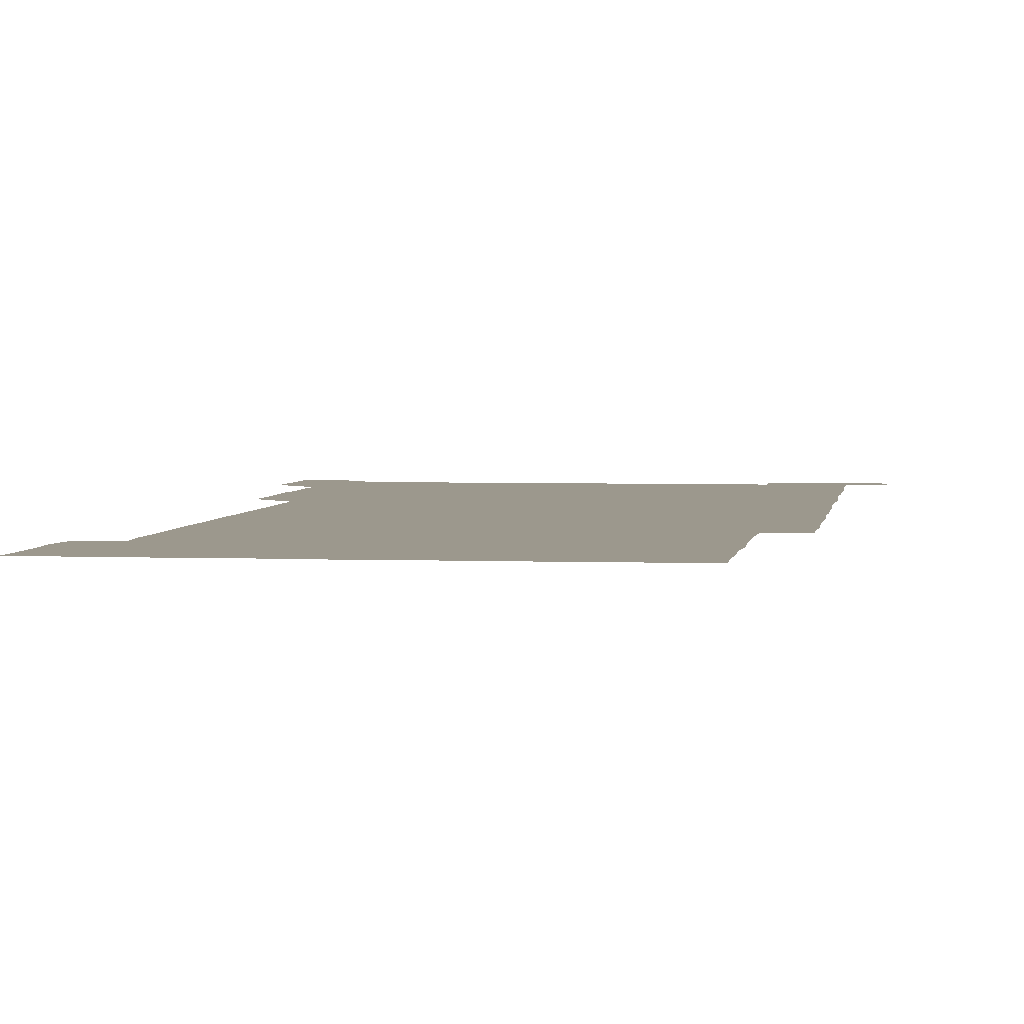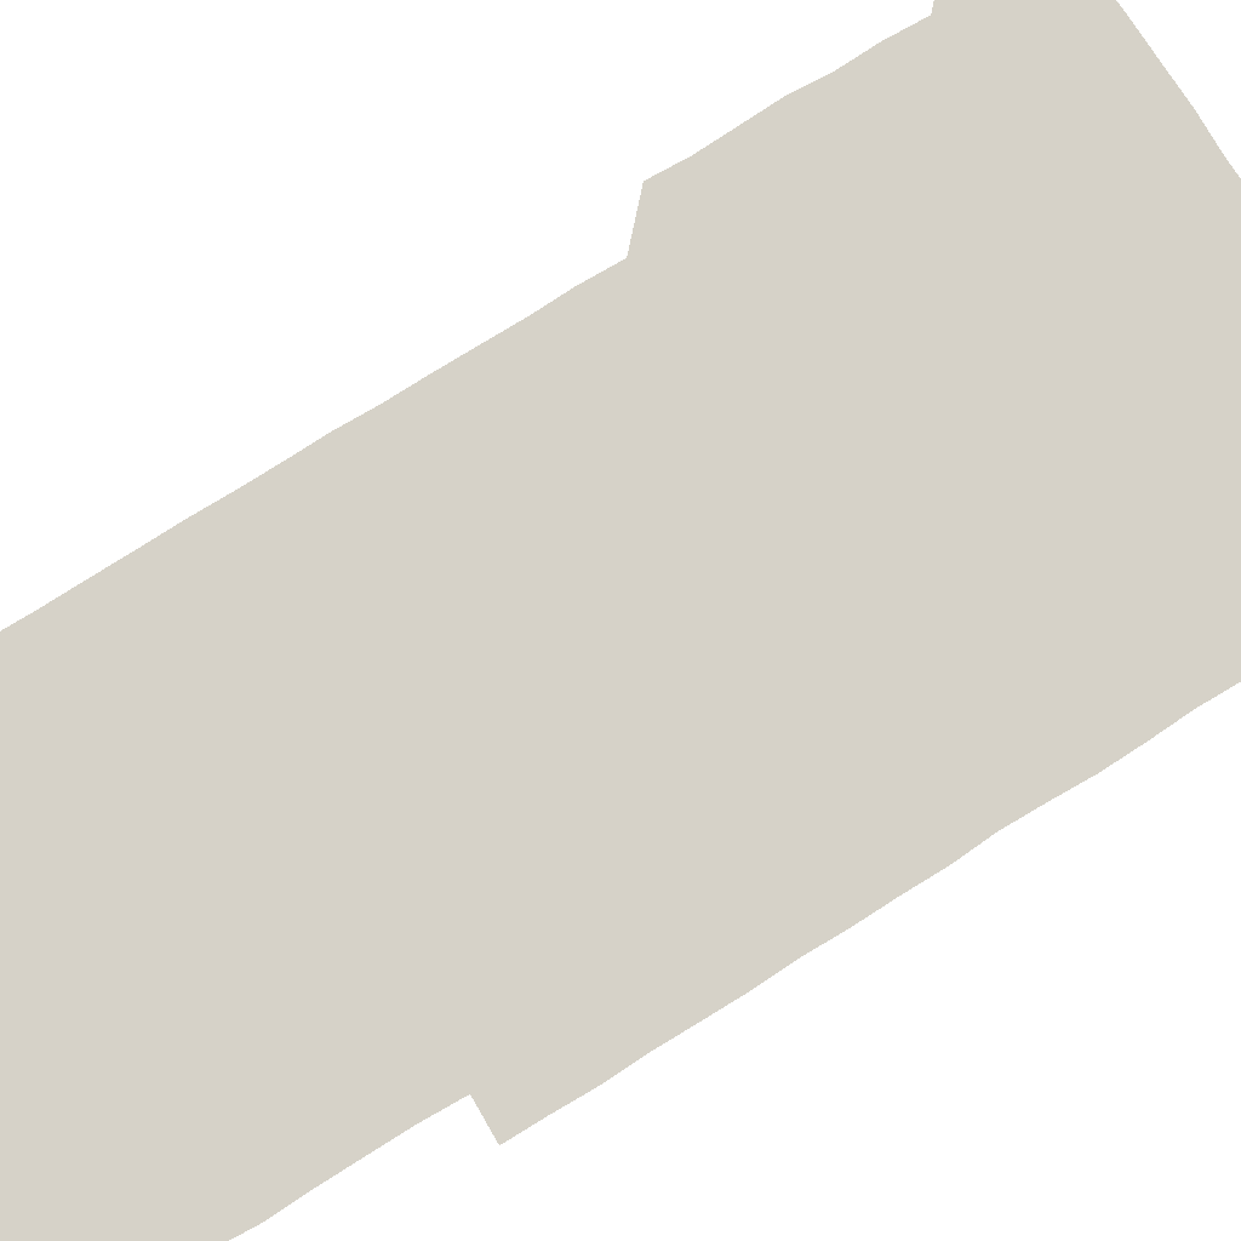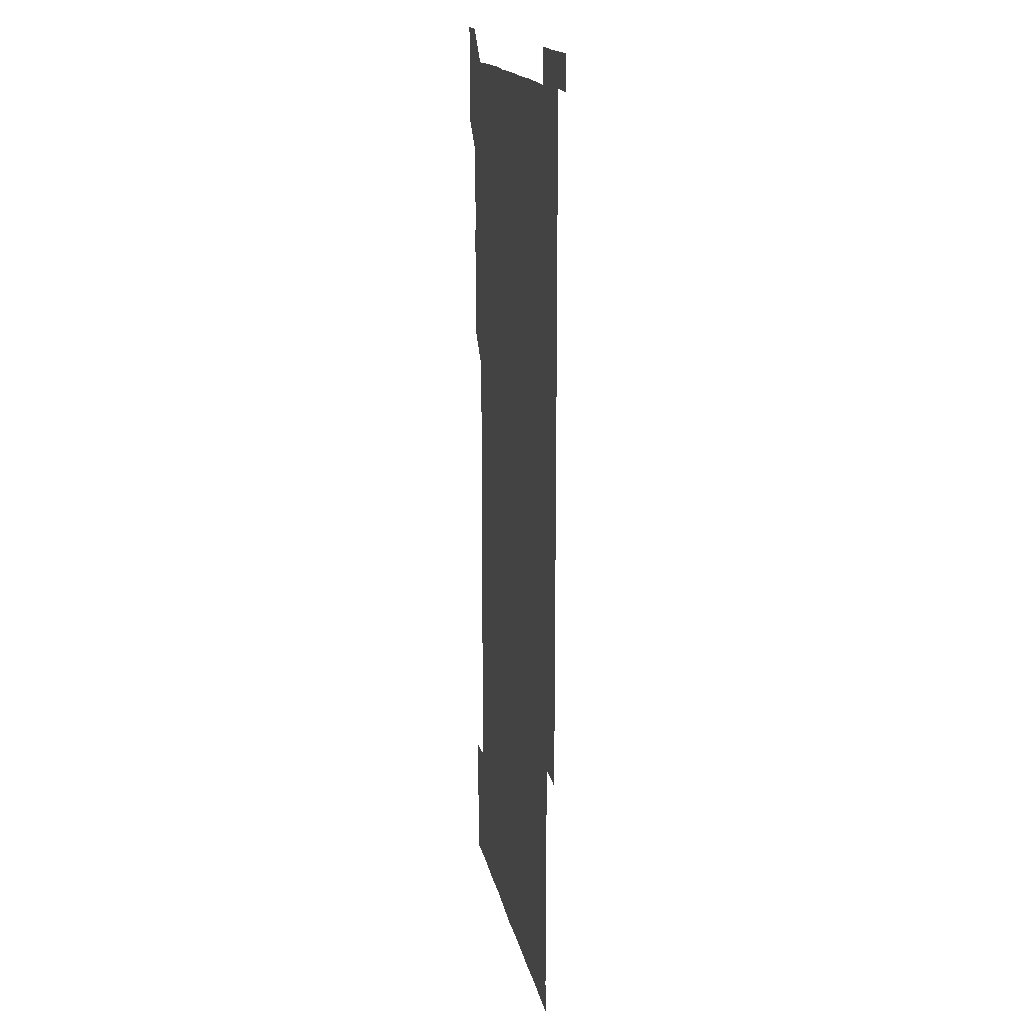
<metadata>
{"format":"obj","ext":"obj","renderer":"f3d","projection":"perspective","resolution":1024,"background":"white","views":[{"elev":3.1,"azim":8.1,"up":"+Z"},{"elev":78.2,"azim":58.1,"up":"+Z"},{"elev":16.2,"azim":79.2,"up":"+Y"}]}
</metadata>
<code>
v 450.2 556.8 0
v 450.5 571 0
v 450.8 585.9 0
v 450.8 600.9 0
v 465.5 165.6 0
v 465.8 180.2 0
v 465.8 195.7 0
v 464.9 209.9 0
v 466.6 224.5 0
v 465.2 451.1 0
v 465.9 465.9 0
v 465.4 480.9 0
v 464.9 495.6 0
v 466 510.6 0
v 465.5 525.8 0
v 466.3 541.3 0
v 466.1 556.2 0
v 466.4 570.9 0
v 466.2 585.8 0
v 465.8 600.7 0
v 480.1 166.3 0
v 481.4 181.4 0
v 482.4 196.5 0
v 480.6 210.7 0
v 482 225.5 0
v 480.6 240.1 0
v 480.8 255.2 0
v 480.7 270.3 0
v 480.6 285.5 0
v 480.4 300.4 0
v 480.6 315.5 0
v 480.5 330.6 0
v 480.2 345.4 0
v 480.7 360.3 0
v 480.6 375.4 0
v 480.6 390.5 0
v 480.8 405.7 0
v 480.3 420.8 0
v 480.8 436.1 0
v 480.6 451.1 0
v 481.4 466 0
v 480.3 481 0
v 481.4 496.1 0
v 481.3 511 0
v 480.5 526 0
v 481.6 540.9 0
v 481 556.1 0
v 480.9 571 0
v 481.1 585.6 0
v 495.3 166.2 0
v 496.3 181.5 0
v 495.8 195.9 0
v 495.8 210.6 0
v 496.7 226.1 0
v 495.3 240.6 0
v 496.6 256.2 0
v 496.2 271 0
v 496.4 286.2 0
v 496.6 301.2 0
v 496.3 316.1 0
v 496.2 331 0
v 496.4 346.2 0
v 496 361 0
v 496.3 376.1 0
v 496.3 391.1 0
v 496.1 406 0
v 496.3 421.1 0
v 496.2 436 0
v 495.8 451 0
v 496.2 466 0
v 496.4 481.1 0
v 496 496 0
v 496.4 511 0
v 496.2 526.1 0
v 496.2 540.9 0
v 496.7 555.6 0
v 496.1 570.9 0
v 495.9 586.1 0
v 510 165.7 0
v 511 181.1 0
v 510.2 195.4 0
v 512.1 212.1 0
v 511.6 226.4 0
v 511.2 241.3 0
v 511.1 256 0
v 511.1 271.1 0
v 511.6 286.4 0
v 511 301 0
v 511.1 316 0
v 511.3 331.2 0
v 510.7 345.9 0
v 511 360.9 0
v 511.6 376.4 0
v 511.3 391.1 0
v 511.2 406.1 0
v 510.9 421 0
v 511.3 436.1 0
v 511.4 451.1 0
v 511.2 466 0
v 511.4 481 0
v 511.2 496 0
v 511 511 0
v 511.1 526 0
v 511 541 0
v 511.2 555.8 0
v 511.3 570.6 0
v 510.8 586.2 0
v 525.7 166.3 0
v 526 180.9 0
v 526.3 196.7 0
v 526.5 211.9 0
v 525.9 225.8 0
v 526.8 241.7 0
v 525.9 256 0
v 526.2 271.2 0
v 526.1 286.1 0
v 526.2 301.1 0
v 525.7 315.8 0
v 526.4 331.4 0
v 526.5 346.3 0
v 525.9 361 0
v 526 376 0
v 526.3 391.2 0
v 526.2 406.1 0
v 526.3 421 0
v 525.7 435.9 0
v 526.2 451.1 0
v 526.2 466 0
v 526.2 481 0
v 526.2 496 0
v 526.1 511 0
v 525.9 526 0
v 526.4 540.7 0
v 526.2 555.8 0
v 526 570.8 0
v 525.5 586.6 0
v 540.7 165.6 0
v 541.5 181.9 0
v 541.2 196.4 0
v 541 211 0
v 541.3 226.5 0
v 541.2 241.3 0
v 540.9 255.9 0
v 541.2 271.1 0
v 541.3 286.1 0
v 541.1 301.1 0
v 541.1 316.1 0
v 541.1 331.1 0
v 541.1 346.2 0
v 541.1 361.1 0
v 541.1 376.1 0
v 541 391 0
v 540.6 405.7 0
v 541.4 421.3 0
v 541 436 0
v 541.1 451.1 0
v 541.1 466 0
v 540.6 481 0
v 541.2 496.1 0
v 541 511 0
v 541.4 525.9 0
v 541 541.2 0
v 541.1 555.9 0
v 541.1 570.9 0
v 540.8 586 0
v 555.6 164.7 0
v 555.9 181.2 0
v 555.9 195.7 0
v 556 211 0
v 556.1 226.4 0
v 556 241 0
v 556.3 256.3 0
v 555.9 270.6 0
v 556.2 286.7 0
v 556 301 0
v 556 316 0
v 556 331 0
v 556 346 0
v 556 361.1 0
v 556 376.1 0
v 556 390.9 0
v 556.1 406.1 0
v 556.1 421.1 0
v 556 436 0
v 556.1 451.1 0
v 556.2 466 0
v 556 481 0
v 556.2 496 0
v 556 511 0
v 556.1 525.9 0
v 556.1 540.9 0
v 556.1 555.9 0
v 556.1 570.7 0
v 555.8 586.2 0
v 570.6 165.5 0
v 571 181.6 0
v 571 196.6 0
v 571.1 211.9 0
v 571 226 0
v 571 241.7 0
v 571 256.2 0
v 570.9 270.6 0
v 570.9 286.7 0
v 571.1 301.2 0
v 571 316 0
v 571.1 331.2 0
v 571 346.1 0
v 571 361.1 0
v 570.8 375.6 0
v 571.2 391.3 0
v 571.1 406.1 0
v 571.1 421 0
v 571 436 0
v 571 450.9 0
v 571 466.2 0
v 571 481 0
v 571 496 0
v 571 511 0
v 570.9 526.1 0
v 571.1 540.7 0
v 570.9 556.2 0
v 571 570.9 0
v 570.8 586.2 0
v 586 165.5 0
v 585.9 181.7 0
v 586.1 195.8 0
v 586 211.1 0
v 585.9 226.5 0
v 586 241 0
v 585.8 256.2 0
v 585.9 270.8 0
v 586.2 285.6 0
v 586 301.3 0
v 586 316 0
v 586 331.2 0
v 586 346.1 0
v 585.9 361.2 0
v 586.1 376.3 0
v 586 391.1 0
v 585.9 406.2 0
v 586.1 421 0
v 586 436 0
v 586 451 0
v 585.9 466 0
v 586 481 0
v 586 496 0
v 586 511 0
v 586 525.9 0
v 586 541.1 0
v 586.1 555.8 0
v 586 570.8 0
v 586 586 0
v 601.2 165.3 0
v 601 180.5 0
v 601 195.8 0
v 600.7 211.9 0
v 601 226.2 0
v 600.9 241.1 0
v 600.9 256.1 0
v 600.7 271.7 0
v 601.2 285.6 0
v 600.9 301.3 0
v 600.9 316.1 0
v 601 330.7 0
v 600.9 346.4 0
v 600.9 361.3 0
v 600.9 376.2 0
v 600.9 391.1 0
v 601.1 406 0
v 600.9 421.1 0
v 600.9 436 0
v 600.9 451 0
v 601 465.7 0
v 601 481 0
v 601 496 0
v 600.9 511 0
v 601 526 0
v 601 540.9 0
v 601.1 556 0
v 601 570.8 0
v 601 586.3 0
v 616.1 165.8 0
v 615.6 182.5 0
v 616.3 195.8 0
v 615.8 211.3 0
v 615.8 226.2 0
v 616 241 0
v 616 256 0
v 615.9 271.2 0
v 616 285.9 0
v 615.6 301.6 0
v 615.9 316.1 0
v 615.8 331.3 0
v 616 346 0
v 615.8 361.2 0
v 615.9 376.1 0
v 615.8 391.1 0
v 615.8 406.1 0
v 615.9 421.1 0
v 615.8 436 0
v 616 450.9 0
v 615.8 466.5 0
v 616.1 481.1 0
v 615.8 496 0
v 615.8 511 0
v 615.9 526 0
v 615.6 540.6 0
v 616.1 556.1 0
v 615.9 570.6 0
v 616 586.1 0
v 631.6 165.6 0
v 630.6 181.4 0
v 631.1 195.9 0
v 630.8 211.2 0
v 630.6 226.4 0
v 630.8 241 0
v 630.8 256.1 0
v 630.7 271.3 0
v 630.8 286.4 0
v 630.2 301.5 0
v 630.8 316.1 0
v 630.8 331.1 0
v 630.6 346.3 0
v 630.8 361.1 0
v 630.5 376.2 0
v 630.7 391.1 0
v 630.8 406 0
v 631 421 0
v 630.8 436.1 0
v 630.8 451.1 0
v 630.3 466.1 0
v 631.2 481 0
v 630.9 496 0
v 631.3 511.1 0
v 631 526 0
v 630.8 541 0
v 631 556 0
v 630.9 570.8 0
v 631.2 585.8 0
v 631.3 601.2 0
v 646.1 165.7 0
v 645.6 180.6 0
v 646.1 195.2 0
v 645.5 210.7 0
v 646.5 225.3 0
v 646.1 240.3 0
v 646 255.4 0
v 645.9 270.7 0
v 646.6 286.3 0
v 645.6 301.4 0
v 645.6 316.3 0
v 645 331.3 0
v 645.7 346.1 0
v 645.2 361.2 0
v 645.7 375.9 0
v 645.6 391.1 0
v 646 406 0
v 645.5 421.1 0
v 646 435.9 0
v 645.7 451.1 0
v 645.8 466.3 0
v 645.2 481.1 0
v 645.6 495.7 0
v 646.2 511 0
v 645.8 526.1 0
v 645.3 540.9 0
v 646.3 555.9 0
v 645.6 570.8 0
v 645.8 585.6 0
v 646.1 600.9 0
v 661.5 285.8 0
v 661.6 300.4 0
v 662.1 315.2 0
v 661.6 330.3 0
v 661.9 345.4 0
v 662 360.4 0
v 661.5 375.5 0
v 661.8 390.7 0
v 661.6 405.5 0
v 661.8 420.4 0
v 660.9 435.8 0
v 661.3 450.9 0
v 661.9 465.8 0
v 661.7 480.8 0
v 661.1 496 0
v 661.3 511.1 0
v 661.4 526 0
v 661.5 541.1 0
v 661.1 556 0
v 660.8 571.1 0
v 661 586.4 0
v 661.1 601 0
v 676 586.2 0
v 676.1 601 0
f 16 17 1
f 1 17 2
f 17 18 2
f 2 18 3
f 18 19 3
f 3 19 4
f 19 20 4
f 5 21 6
f 21 22 6
f 6 22 7
f 22 23 7
f 7 23 8
f 23 24 8
f 8 24 9
f 24 25 9
f 39 40 10
f 10 40 11
f 40 41 11
f 11 41 12
f 41 42 12
f 12 42 13
f 42 43 13
f 13 43 14
f 43 44 14
f 14 44 15
f 44 45 15
f 15 45 16
f 45 46 16
f 16 46 17
f 46 47 17
f 17 47 18
f 47 48 18
f 18 48 19
f 48 49 19
f 19 49 20
f 21 50 22
f 50 51 22
f 22 51 23
f 51 52 23
f 23 52 24
f 52 53 24
f 24 53 25
f 53 54 25
f 25 54 26
f 54 55 26
f 26 55 27
f 55 56 27
f 27 56 28
f 56 57 28
f 28 57 29
f 57 58 29
f 29 58 30
f 58 59 30
f 30 59 31
f 59 60 31
f 31 60 32
f 60 61 32
f 32 61 33
f 61 62 33
f 33 62 34
f 62 63 34
f 34 63 35
f 63 64 35
f 35 64 36
f 64 65 36
f 36 65 37
f 65 66 37
f 37 66 38
f 66 67 38
f 38 67 39
f 67 68 39
f 39 68 40
f 68 69 40
f 40 69 41
f 69 70 41
f 41 70 42
f 70 71 42
f 42 71 43
f 71 72 43
f 43 72 44
f 72 73 44
f 44 73 45
f 73 74 45
f 45 74 46
f 74 75 46
f 46 75 47
f 75 76 47
f 47 76 48
f 76 77 48
f 48 77 49
f 77 78 49
f 50 79 51
f 79 80 51
f 51 80 52
f 80 81 52
f 52 81 53
f 81 82 53
f 53 82 54
f 82 83 54
f 54 83 55
f 83 84 55
f 55 84 56
f 84 85 56
f 56 85 57
f 85 86 57
f 57 86 58
f 86 87 58
f 58 87 59
f 87 88 59
f 59 88 60
f 88 89 60
f 60 89 61
f 89 90 61
f 61 90 62
f 90 91 62
f 62 91 63
f 91 92 63
f 63 92 64
f 92 93 64
f 64 93 65
f 93 94 65
f 65 94 66
f 94 95 66
f 66 95 67
f 95 96 67
f 67 96 68
f 96 97 68
f 68 97 69
f 97 98 69
f 69 98 70
f 98 99 70
f 70 99 71
f 99 100 71
f 71 100 72
f 100 101 72
f 72 101 73
f 101 102 73
f 73 102 74
f 102 103 74
f 74 103 75
f 103 104 75
f 75 104 76
f 104 105 76
f 76 105 77
f 105 106 77
f 77 106 78
f 106 107 78
f 79 108 80
f 108 109 80
f 80 109 81
f 109 110 81
f 81 110 82
f 110 111 82
f 82 111 83
f 111 112 83
f 83 112 84
f 112 113 84
f 84 113 85
f 113 114 85
f 85 114 86
f 114 115 86
f 86 115 87
f 115 116 87
f 87 116 88
f 116 117 88
f 88 117 89
f 117 118 89
f 89 118 90
f 118 119 90
f 90 119 91
f 119 120 91
f 91 120 92
f 120 121 92
f 92 121 93
f 121 122 93
f 93 122 94
f 122 123 94
f 94 123 95
f 123 124 95
f 95 124 96
f 124 125 96
f 96 125 97
f 125 126 97
f 97 126 98
f 126 127 98
f 98 127 99
f 127 128 99
f 99 128 100
f 128 129 100
f 100 129 101
f 129 130 101
f 101 130 102
f 130 131 102
f 102 131 103
f 131 132 103
f 103 132 104
f 132 133 104
f 104 133 105
f 133 134 105
f 105 134 106
f 134 135 106
f 106 135 107
f 135 136 107
f 108 137 109
f 137 138 109
f 109 138 110
f 138 139 110
f 110 139 111
f 139 140 111
f 111 140 112
f 140 141 112
f 112 141 113
f 141 142 113
f 113 142 114
f 142 143 114
f 114 143 115
f 143 144 115
f 115 144 116
f 144 145 116
f 116 145 117
f 145 146 117
f 117 146 118
f 146 147 118
f 118 147 119
f 147 148 119
f 119 148 120
f 148 149 120
f 120 149 121
f 149 150 121
f 121 150 122
f 150 151 122
f 122 151 123
f 151 152 123
f 123 152 124
f 152 153 124
f 124 153 125
f 153 154 125
f 125 154 126
f 154 155 126
f 126 155 127
f 155 156 127
f 127 156 128
f 156 157 128
f 128 157 129
f 157 158 129
f 129 158 130
f 158 159 130
f 130 159 131
f 159 160 131
f 131 160 132
f 160 161 132
f 132 161 133
f 161 162 133
f 133 162 134
f 162 163 134
f 134 163 135
f 163 164 135
f 135 164 136
f 164 165 136
f 137 166 138
f 166 167 138
f 138 167 139
f 167 168 139
f 139 168 140
f 168 169 140
f 140 169 141
f 169 170 141
f 141 170 142
f 170 171 142
f 142 171 143
f 171 172 143
f 143 172 144
f 172 173 144
f 144 173 145
f 173 174 145
f 145 174 146
f 174 175 146
f 146 175 147
f 175 176 147
f 147 176 148
f 176 177 148
f 148 177 149
f 177 178 149
f 149 178 150
f 178 179 150
f 150 179 151
f 179 180 151
f 151 180 152
f 180 181 152
f 152 181 153
f 181 182 153
f 153 182 154
f 182 183 154
f 154 183 155
f 183 184 155
f 155 184 156
f 184 185 156
f 156 185 157
f 185 186 157
f 157 186 158
f 186 187 158
f 158 187 159
f 187 188 159
f 159 188 160
f 188 189 160
f 160 189 161
f 189 190 161
f 161 190 162
f 190 191 162
f 162 191 163
f 191 192 163
f 163 192 164
f 192 193 164
f 164 193 165
f 193 194 165
f 166 195 167
f 195 196 167
f 167 196 168
f 196 197 168
f 168 197 169
f 197 198 169
f 169 198 170
f 198 199 170
f 170 199 171
f 199 200 171
f 171 200 172
f 200 201 172
f 172 201 173
f 201 202 173
f 173 202 174
f 202 203 174
f 174 203 175
f 203 204 175
f 175 204 176
f 204 205 176
f 176 205 177
f 205 206 177
f 177 206 178
f 206 207 178
f 178 207 179
f 207 208 179
f 179 208 180
f 208 209 180
f 180 209 181
f 209 210 181
f 181 210 182
f 210 211 182
f 182 211 183
f 211 212 183
f 183 212 184
f 212 213 184
f 184 213 185
f 213 214 185
f 185 214 186
f 214 215 186
f 186 215 187
f 215 216 187
f 187 216 188
f 216 217 188
f 188 217 189
f 217 218 189
f 189 218 190
f 218 219 190
f 190 219 191
f 219 220 191
f 191 220 192
f 220 221 192
f 192 221 193
f 221 222 193
f 193 222 194
f 222 223 194
f 195 224 196
f 224 225 196
f 196 225 197
f 225 226 197
f 197 226 198
f 226 227 198
f 198 227 199
f 227 228 199
f 199 228 200
f 228 229 200
f 200 229 201
f 229 230 201
f 201 230 202
f 230 231 202
f 202 231 203
f 231 232 203
f 203 232 204
f 232 233 204
f 204 233 205
f 233 234 205
f 205 234 206
f 234 235 206
f 206 235 207
f 235 236 207
f 207 236 208
f 236 237 208
f 208 237 209
f 237 238 209
f 209 238 210
f 238 239 210
f 210 239 211
f 239 240 211
f 211 240 212
f 240 241 212
f 212 241 213
f 241 242 213
f 213 242 214
f 242 243 214
f 214 243 215
f 243 244 215
f 215 244 216
f 244 245 216
f 216 245 217
f 245 246 217
f 217 246 218
f 246 247 218
f 218 247 219
f 247 248 219
f 219 248 220
f 248 249 220
f 220 249 221
f 249 250 221
f 221 250 222
f 250 251 222
f 222 251 223
f 251 252 223
f 224 253 225
f 253 254 225
f 225 254 226
f 254 255 226
f 226 255 227
f 255 256 227
f 227 256 228
f 256 257 228
f 228 257 229
f 257 258 229
f 229 258 230
f 258 259 230
f 230 259 231
f 259 260 231
f 231 260 232
f 260 261 232
f 232 261 233
f 261 262 233
f 233 262 234
f 262 263 234
f 234 263 235
f 263 264 235
f 235 264 236
f 264 265 236
f 236 265 237
f 265 266 237
f 237 266 238
f 266 267 238
f 238 267 239
f 267 268 239
f 239 268 240
f 268 269 240
f 240 269 241
f 269 270 241
f 241 270 242
f 270 271 242
f 242 271 243
f 271 272 243
f 243 272 244
f 272 273 244
f 244 273 245
f 273 274 245
f 245 274 246
f 274 275 246
f 246 275 247
f 275 276 247
f 247 276 248
f 276 277 248
f 248 277 249
f 277 278 249
f 249 278 250
f 278 279 250
f 250 279 251
f 279 280 251
f 251 280 252
f 280 281 252
f 253 282 254
f 282 283 254
f 254 283 255
f 283 284 255
f 255 284 256
f 284 285 256
f 256 285 257
f 285 286 257
f 257 286 258
f 286 287 258
f 258 287 259
f 287 288 259
f 259 288 260
f 288 289 260
f 260 289 261
f 289 290 261
f 261 290 262
f 290 291 262
f 262 291 263
f 291 292 263
f 263 292 264
f 292 293 264
f 264 293 265
f 293 294 265
f 265 294 266
f 294 295 266
f 266 295 267
f 295 296 267
f 267 296 268
f 296 297 268
f 268 297 269
f 297 298 269
f 269 298 270
f 298 299 270
f 270 299 271
f 299 300 271
f 271 300 272
f 300 301 272
f 272 301 273
f 301 302 273
f 273 302 274
f 302 303 274
f 274 303 275
f 303 304 275
f 275 304 276
f 304 305 276
f 276 305 277
f 305 306 277
f 277 306 278
f 306 307 278
f 278 307 279
f 307 308 279
f 279 308 280
f 308 309 280
f 280 309 281
f 309 310 281
f 282 311 283
f 311 312 283
f 283 312 284
f 312 313 284
f 284 313 285
f 313 314 285
f 285 314 286
f 314 315 286
f 286 315 287
f 315 316 287
f 287 316 288
f 316 317 288
f 288 317 289
f 317 318 289
f 289 318 290
f 318 319 290
f 290 319 291
f 319 320 291
f 291 320 292
f 320 321 292
f 292 321 293
f 321 322 293
f 293 322 294
f 322 323 294
f 294 323 295
f 323 324 295
f 295 324 296
f 324 325 296
f 296 325 297
f 325 326 297
f 297 326 298
f 326 327 298
f 298 327 299
f 327 328 299
f 299 328 300
f 328 329 300
f 300 329 301
f 329 330 301
f 301 330 302
f 330 331 302
f 302 331 303
f 331 332 303
f 303 332 304
f 332 333 304
f 304 333 305
f 333 334 305
f 305 334 306
f 334 335 306
f 306 335 307
f 335 336 307
f 307 336 308
f 336 337 308
f 308 337 309
f 337 338 309
f 309 338 310
f 338 339 310
f 311 341 312
f 341 342 312
f 312 342 313
f 342 343 313
f 313 343 314
f 343 344 314
f 314 344 315
f 344 345 315
f 315 345 316
f 345 346 316
f 316 346 317
f 346 347 317
f 317 347 318
f 347 348 318
f 318 348 319
f 348 349 319
f 319 349 320
f 349 350 320
f 320 350 321
f 350 351 321
f 321 351 322
f 351 352 322
f 322 352 323
f 352 353 323
f 323 353 324
f 353 354 324
f 324 354 325
f 354 355 325
f 325 355 326
f 355 356 326
f 326 356 327
f 356 357 327
f 327 357 328
f 357 358 328
f 328 358 329
f 358 359 329
f 329 359 330
f 359 360 330
f 330 360 331
f 360 361 331
f 331 361 332
f 361 362 332
f 332 362 333
f 362 363 333
f 333 363 334
f 363 364 334
f 334 364 335
f 364 365 335
f 335 365 336
f 365 366 336
f 336 366 337
f 366 367 337
f 337 367 338
f 367 368 338
f 338 368 339
f 368 369 339
f 339 369 340
f 369 370 340
f 349 371 350
f 371 372 350
f 350 372 351
f 372 373 351
f 351 373 352
f 373 374 352
f 352 374 353
f 374 375 353
f 353 375 354
f 375 376 354
f 354 376 355
f 376 377 355
f 355 377 356
f 377 378 356
f 356 378 357
f 378 379 357
f 357 379 358
f 379 380 358
f 358 380 359
f 380 381 359
f 359 381 360
f 381 382 360
f 360 382 361
f 382 383 361
f 361 383 362
f 383 384 362
f 362 384 363
f 384 385 363
f 363 385 364
f 385 386 364
f 364 386 365
f 386 387 365
f 365 387 366
f 387 388 366
f 366 388 367
f 388 389 367
f 367 389 368
f 389 390 368
f 368 390 369
f 390 391 369
f 369 391 370
f 391 392 370
f 391 393 392
f 393 394 392

</code>
